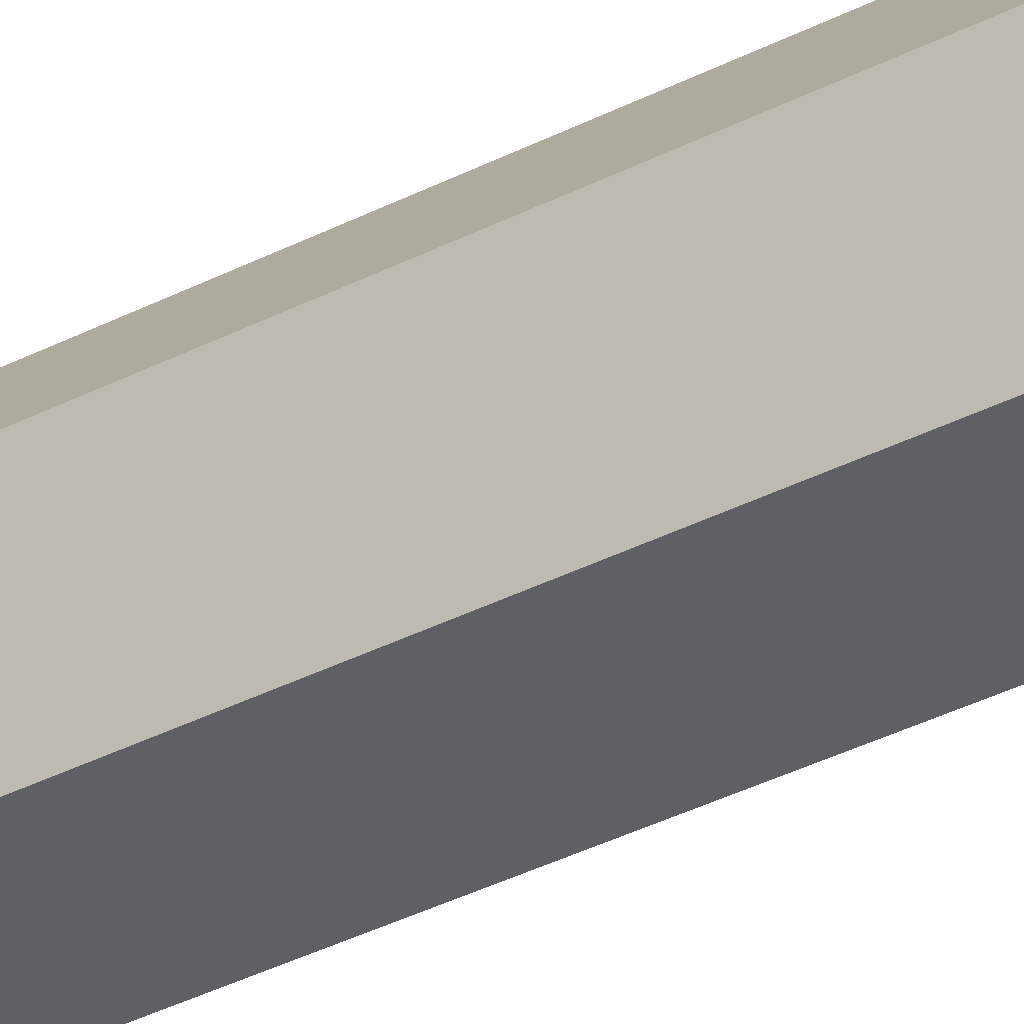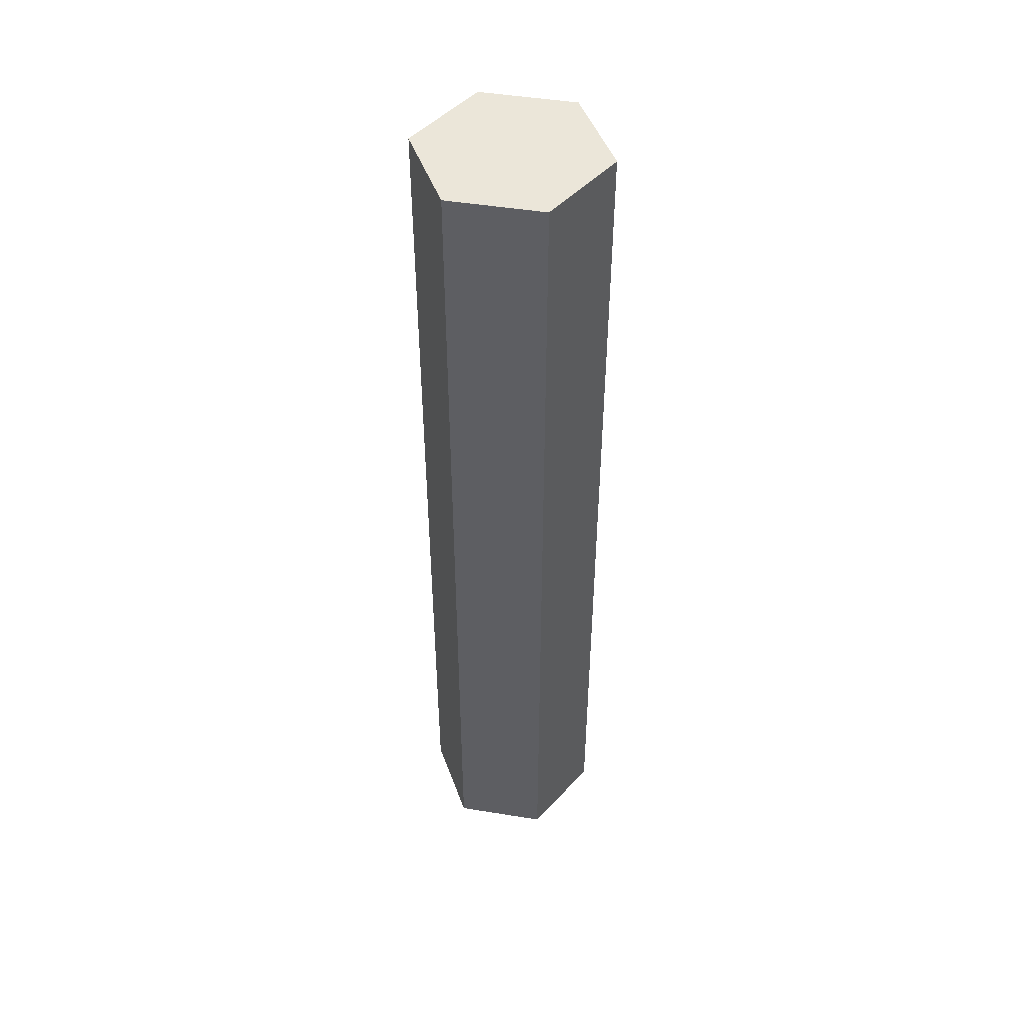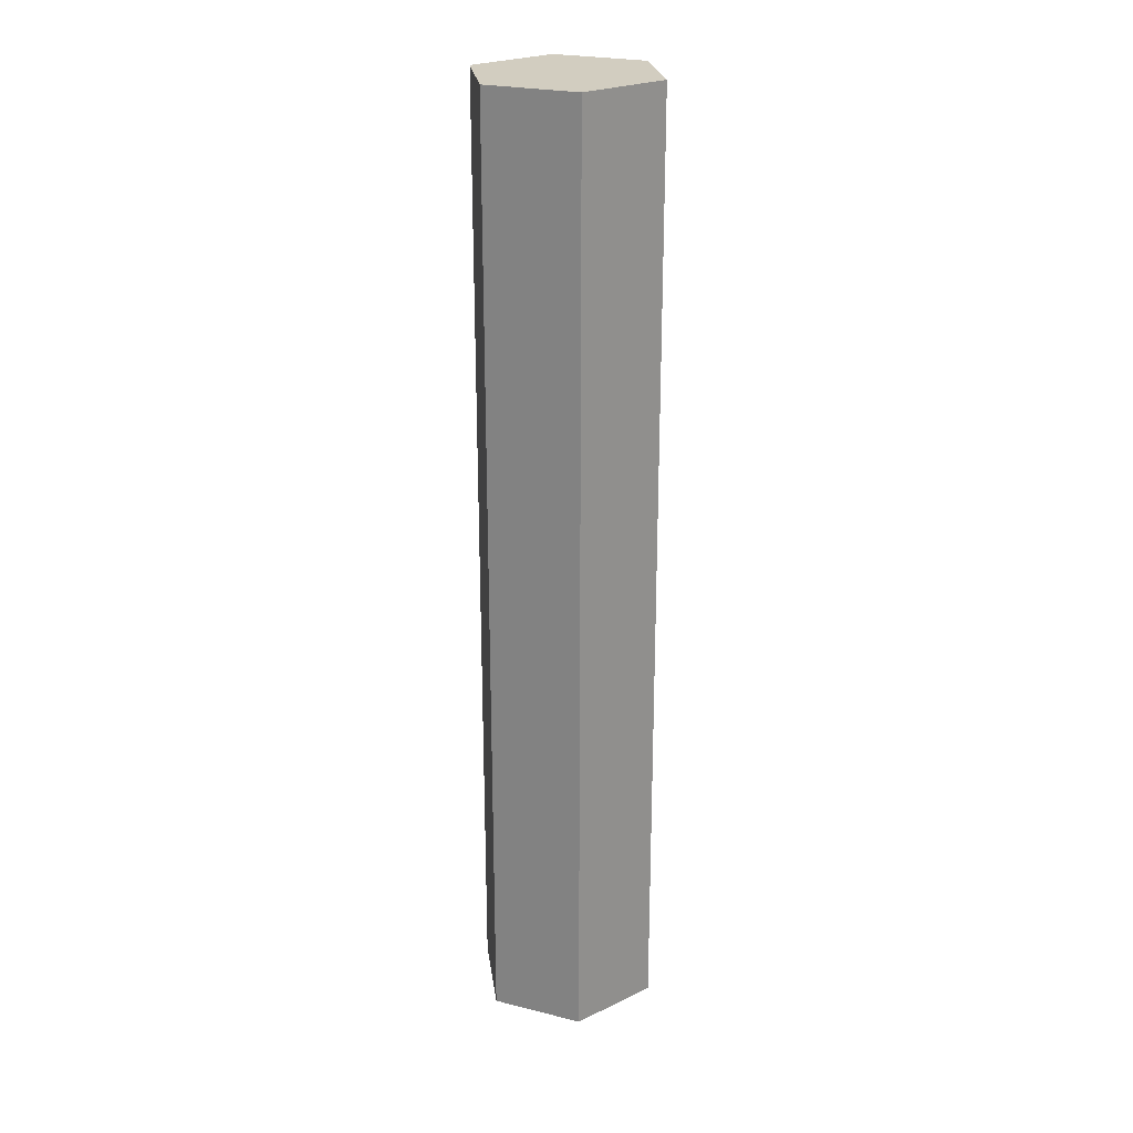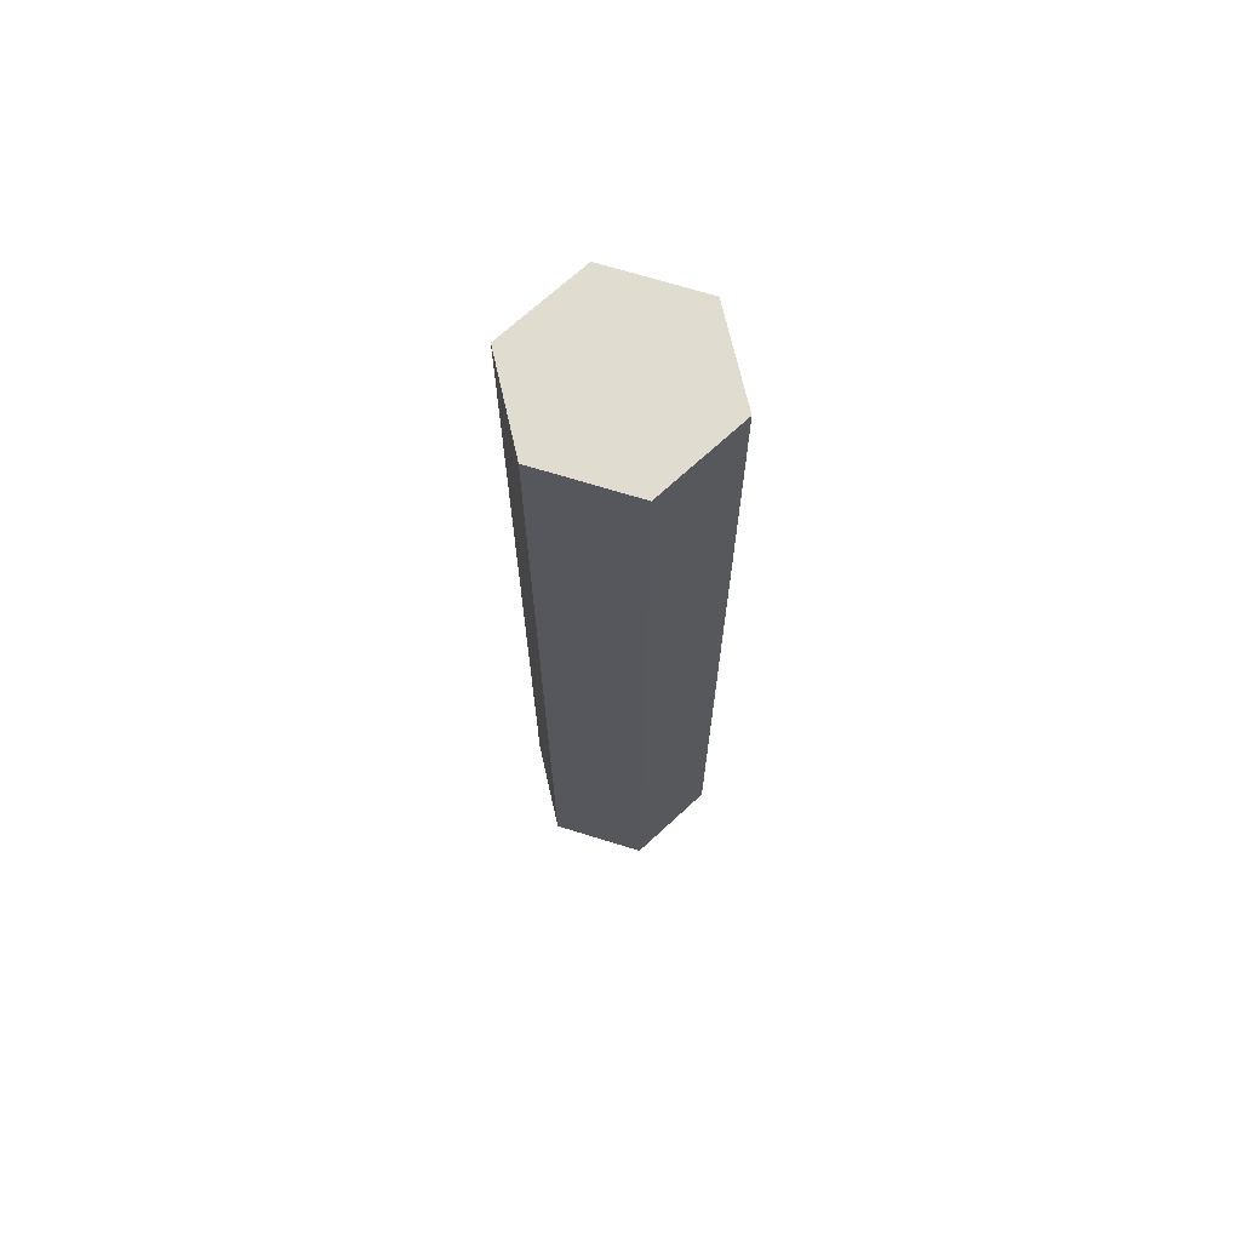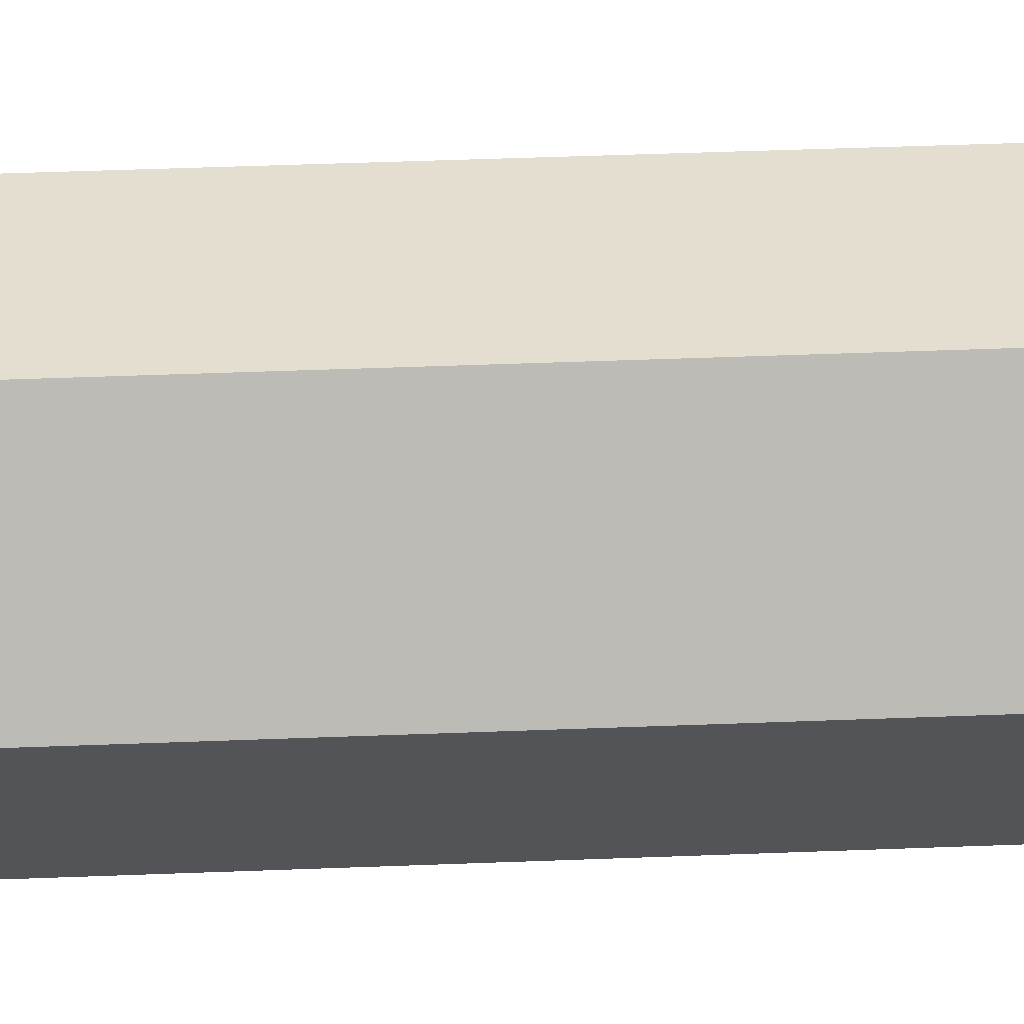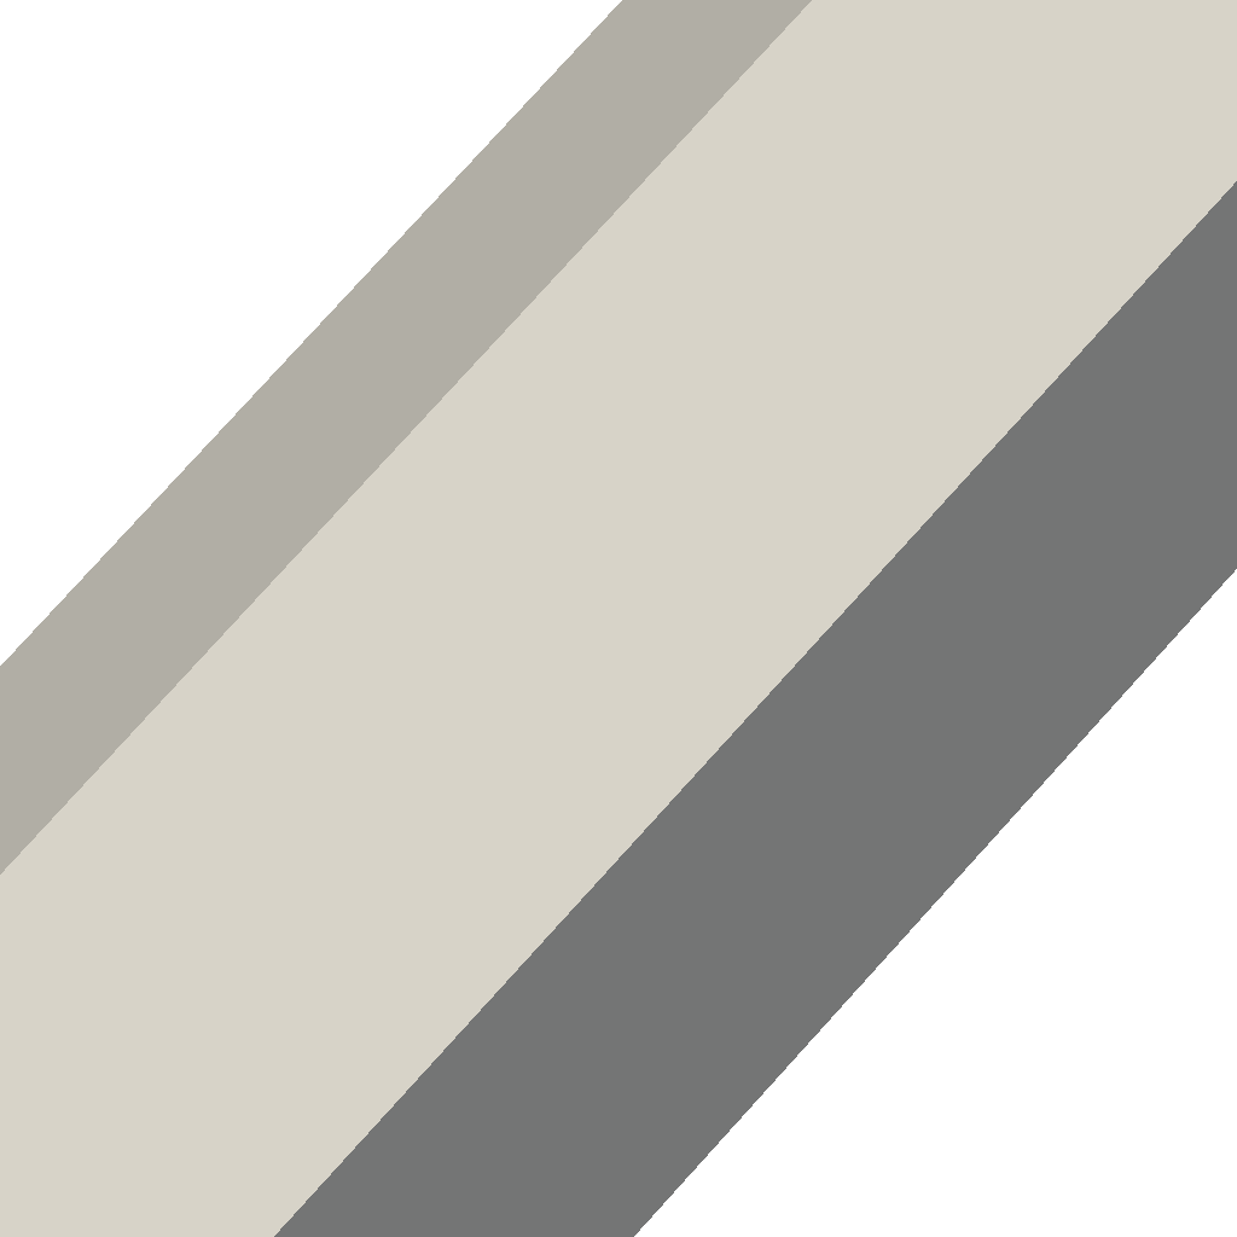
<metadata>
{"format":"obj","ext":"obj","renderer":"f3d","projection":"perspective","resolution":1024,"background":"white","views":[{"elev":-43.9,"azim":-60.1,"up":"+Z"},{"elev":47.9,"azim":-109.7,"up":"+Y"},{"elev":24.4,"azim":22.2,"up":"+Y"},{"elev":69.7,"azim":-42.8,"up":"+Y"},{"elev":36.4,"azim":86.9,"up":"+Z"},{"elev":76.9,"azim":41.8,"up":"+Z"}]}
</metadata>
<code>
o HexUnit_Cylinder.001
v 0.1325 -0 -0.2295
v 0.1325 2.7 -0.2295
v 0.265 -0 0
v 0.265 2.7 0
v 0.1325 -0 0.2295
v 0.1325 2.7 0.2295
v -0.1325 -0 0.2295
v -0.1325 2.7 0.2295
v -0.265 -0 0
v -0.265 2.7 0
v -0.1325 -0 -0.2295
v -0.1325 2.7 -0.2295
f 1 2 4 3
f 3 4 6 5
f 5 6 8 7
f 7 8 10 9
f 4 2 12 10 8 6
f 9 10 12 11
f 11 12 2 1
f 1 3 5 7 9 11

</code>
